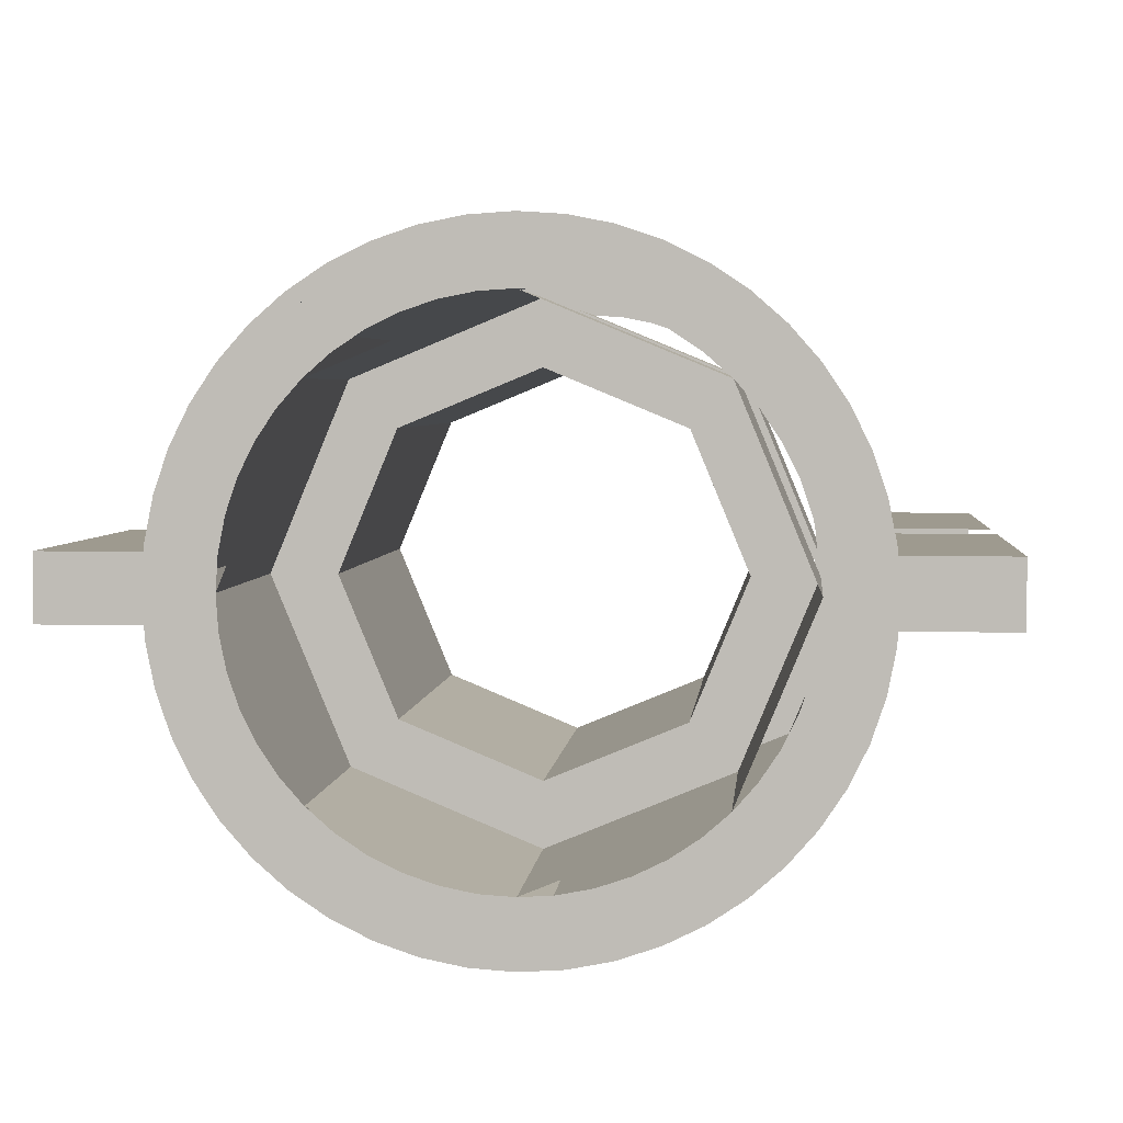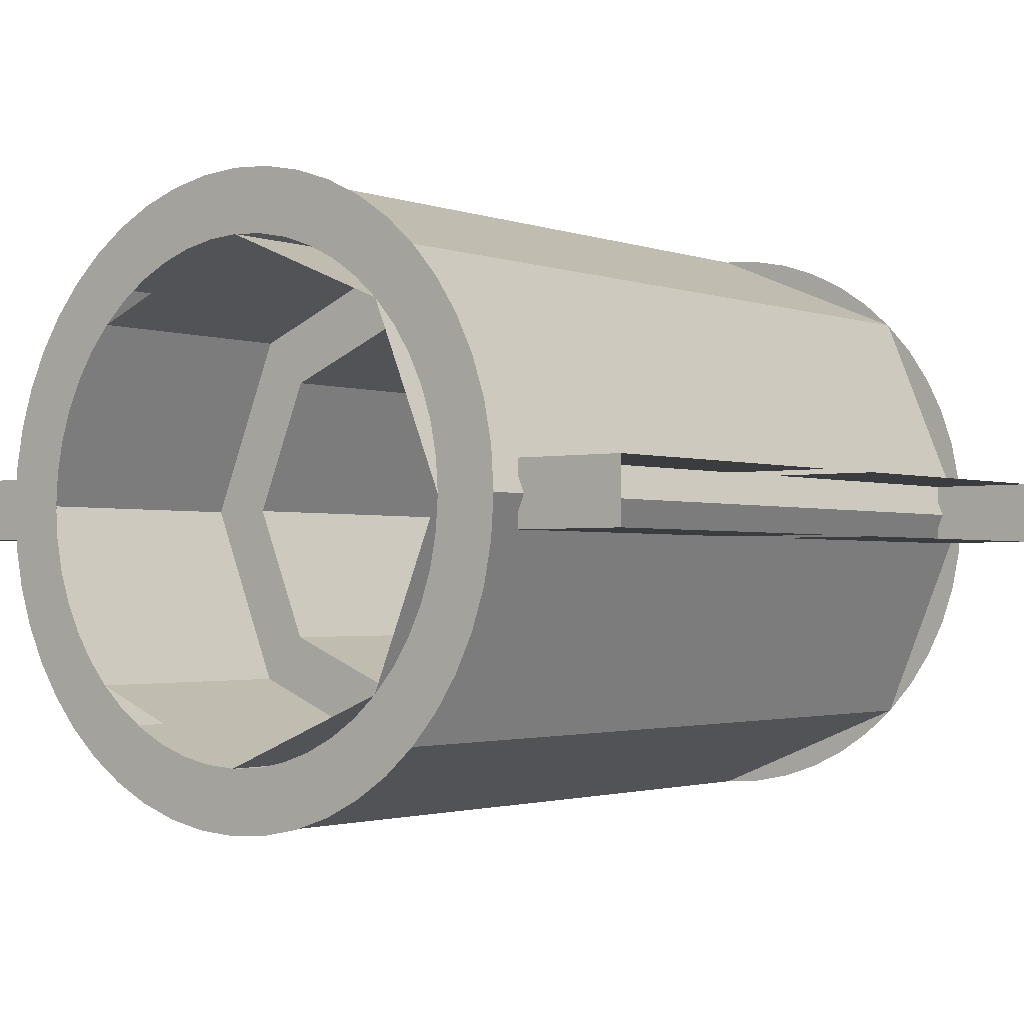
<metadata>
{"format":"obj","ext":"obj","renderer":"f3d","projection":"perspective","resolution":1024,"background":"white","views":[{"elev":3.8,"azim":5.1,"up":"+Z"},{"elev":-1.9,"azim":38.6,"up":"+Z"}]}
</metadata>
<code>
v 0.5303 -1 0.5303
v 0.75 -1 0
v 0.75 1 0
v 0.5303 1 0.5303
v 0 -1 0.75
v 0.5303 -1 0.5303
v 0.5303 1 0.5303
v 0 1 0.75
v -0.5303 -1 0.5303
v 0 -1 0.75
v 0 1 0.75
v -0.5303 1 0.5303
v -0.75 -1 0
v -0.5303 -1 0.5303
v -0.5303 1 0.5303
v -0.75 1 0
v -0.5303 -1 -0.5303
v -0.75 -1 0
v -0.75 1 0
v -0.5303 1 -0.5303
v 0 -1 -0.75
v -0.5303 -1 -0.5303
v -0.5303 1 -0.5303
v 0 1 -0.75
v 0.5303 -1 -0.5303
v 0 -1 -0.75
v 0 1 -0.75
v 0.5303 1 -0.5303
v 0.75 -1 0
v 0.5303 -1 -0.5303
v 0.5303 1 -0.5303
v 0.75 1 0
v 0.4243 -1 0.4243
v 0.6 -1 0
v 0.6 -0.45 0
v 0.4243 -0.45 0.4243
v 0 -1 0.6
v 0.4243 -1 0.4243
v 0.4243 -0.45 0.4243
v 0 -0.45 0.6
v -0.4243 -1 0.4243
v 0 -1 0.6
v 0 -0.45 0.6
v -0.4243 -0.45 0.4243
v -0.6 -1 0
v -0.4243 -1 0.4243
v -0.4243 -0.45 0.4243
v -0.6 -0.45 0
v -0.4243 -1 -0.4243
v -0.6 -1 0
v -0.6 -0.45 0
v -0.4243 -0.45 -0.4243
v 0 -1 -0.6
v -0.4243 -1 -0.4243
v -0.4243 -0.45 -0.4243
v 0 -0.45 -0.6
v 0.4243 -1 -0.4243
v 0 -1 -0.6
v 0 -0.45 -0.6
v 0.4243 -0.45 -0.4243
v 0.6 -1 0
v 0.4243 -1 -0.4243
v 0.4243 -0.45 -0.4243
v 0.6 -0.45 0
v 0.4243 1 0.4243
v 0.6 1 0
v 0.6 0.45 0
v 0.4243 0.45 0.4243
v 0 1 0.6
v 0.4243 1 0.4243
v 0.4243 0.45 0.4243
v 0 0.45 0.6
v -0.4243 1 0.4243
v 0 1 0.6
v 0 0.45 0.6
v -0.4243 0.45 0.4243
v -0.6 1 0
v -0.4243 1 0.4243
v -0.4243 0.45 0.4243
v -0.6 0.45 0
v -0.4243 1 -0.4243
v -0.6 1 0
v -0.6 0.45 0
v -0.4243 0.45 -0.4243
v 0 1 -0.6
v -0.4243 1 -0.4243
v -0.4243 0.45 -0.4243
v 0 0.45 -0.6
v 0.4243 1 -0.4243
v 0 1 -0.6
v 0 0.45 -0.6
v 0.4243 0.45 -0.4243
v 0.6 1 0
v 0.4243 1 -0.4243
v 0.4243 0.45 -0.4243
v 0.6 0.45 0
v 0.3182 -0.45 0.3182
v 0.45 -0.45 0
v 0.45 0.45 0
v 0.3182 0.45 0.3182
v 0 -0.45 0.45
v 0.3182 -0.45 0.3182
v 0.3182 0.45 0.3182
v 0 0.45 0.45
v -0.3182 -0.45 0.3182
v 0 -0.45 0.45
v 0 0.45 0.45
v -0.3182 0.45 0.3182
v -0.45 -0.45 0
v -0.3182 -0.45 0.3182
v -0.3182 0.45 0.3182
v -0.45 0.45 0
v -0.3182 -0.45 -0.3182
v -0.45 -0.45 0
v -0.45 0.45 0
v -0.3182 0.45 -0.3182
v 0 -0.45 -0.45
v -0.3182 -0.45 -0.3182
v -0.3182 0.45 -0.3182
v 0 0.45 -0.45
v 0.3182 -0.45 -0.3182
v 0 -0.45 -0.45
v 0 0.45 -0.45
v 0.3182 0.45 -0.3182
v 0.45 -0.45 0
v 0.3182 -0.45 -0.3182
v 0.3182 0.45 -0.3182
v 0.45 0.45 0
v 0.75 -1 0
v 0.7436 -1 0.09788
v 0.5948 -1 0.0783
v 0.6 -1 0
v 0.7436 -1 0.09788
v 0.7244 -1 0.1941
v 0.5795 -1 0.1553
v 0.5948 -1 0.0783
v 0.7244 -1 0.1941
v 0.6929 -1 0.287
v 0.5543 -1 0.2296
v 0.5795 -1 0.1553
v 0.6929 -1 0.287
v 0.6495 -1 0.375
v 0.5196 -1 0.3
v 0.5543 -1 0.2296
v 0.6495 -1 0.375
v 0.595 -1 0.4566
v 0.476 -1 0.3653
v 0.5196 -1 0.3
v 0.595 -1 0.4566
v 0.5303 -1 0.5303
v 0.4243 -1 0.4243
v 0.476 -1 0.3653
v 0.5303 -1 0.5303
v 0.4566 -1 0.595
v 0.3653 -1 0.476
v 0.4243 -1 0.4243
v 0.4566 -1 0.595
v 0.375 -1 0.6495
v 0.3 -1 0.5196
v 0.3653 -1 0.476
v 0.375 -1 0.6495
v 0.287 -1 0.6929
v 0.2296 -1 0.5543
v 0.3 -1 0.5196
v 0.287 -1 0.6929
v 0.1941 -1 0.7244
v 0.1553 -1 0.5795
v 0.2296 -1 0.5543
v 0.1941 -1 0.7244
v 0.09788 -1 0.7436
v 0.0783 -1 0.5948
v 0.1553 -1 0.5795
v 0.09788 -1 0.7436
v 0 -1 0.75
v 0 -1 0.6
v 0.0783 -1 0.5948
v 0 -1 0.75
v -0.09788 -1 0.7436
v -0.0783 -1 0.5948
v 0 -1 0.6
v -0.09788 -1 0.7436
v -0.1941 -1 0.7244
v -0.1553 -1 0.5795
v -0.0783 -1 0.5948
v -0.1941 -1 0.7244
v -0.287 -1 0.6929
v -0.2296 -1 0.5543
v -0.1553 -1 0.5795
v -0.287 -1 0.6929
v -0.375 -1 0.6495
v -0.3 -1 0.5196
v -0.2296 -1 0.5543
v -0.375 -1 0.6495
v -0.4566 -1 0.595
v -0.3653 -1 0.476
v -0.3 -1 0.5196
v -0.4566 -1 0.595
v -0.5303 -1 0.5303
v -0.4243 -1 0.4243
v -0.3653 -1 0.476
v -0.5303 -1 0.5303
v -0.595 -1 0.4566
v -0.476 -1 0.3653
v -0.4243 -1 0.4243
v -0.595 -1 0.4566
v -0.6495 -1 0.375
v -0.5196 -1 0.3
v -0.476 -1 0.3653
v -0.6495 -1 0.375
v -0.6929 -1 0.287
v -0.5543 -1 0.2296
v -0.5196 -1 0.3
v -0.6929 -1 0.287
v -0.7244 -1 0.1941
v -0.5795 -1 0.1553
v -0.5543 -1 0.2296
v -0.7244 -1 0.1941
v -0.7436 -1 0.09788
v -0.5948 -1 0.0783
v -0.5795 -1 0.1553
v -0.7436 -1 0.09788
v -0.75 -1 0
v -0.6 -1 0
v -0.5948 -1 0.0783
v -0.75 -1 0
v -0.7436 -1 -0.09788
v -0.5948 -1 -0.0783
v -0.6 -1 0
v -0.7436 -1 -0.09788
v -0.7244 -1 -0.1941
v -0.5795 -1 -0.1553
v -0.5948 -1 -0.0783
v -0.7244 -1 -0.1941
v -0.6929 -1 -0.287
v -0.5543 -1 -0.2296
v -0.5795 -1 -0.1553
v -0.6929 -1 -0.287
v -0.6495 -1 -0.375
v -0.5196 -1 -0.3
v -0.5543 -1 -0.2296
v -0.6495 -1 -0.375
v -0.595 -1 -0.4566
v -0.476 -1 -0.3653
v -0.5196 -1 -0.3
v -0.595 -1 -0.4566
v -0.5303 -1 -0.5303
v -0.4243 -1 -0.4243
v -0.476 -1 -0.3653
v -0.5303 -1 -0.5303
v -0.4566 -1 -0.595
v -0.3653 -1 -0.476
v -0.4243 -1 -0.4243
v -0.4566 -1 -0.595
v -0.375 -1 -0.6495
v -0.3 -1 -0.5196
v -0.3653 -1 -0.476
v -0.375 -1 -0.6495
v -0.287 -1 -0.6929
v -0.2296 -1 -0.5543
v -0.3 -1 -0.5196
v -0.287 -1 -0.6929
v -0.1941 -1 -0.7244
v -0.1553 -1 -0.5795
v -0.2296 -1 -0.5543
v -0.1941 -1 -0.7244
v -0.09788 -1 -0.7436
v -0.0783 -1 -0.5948
v -0.1553 -1 -0.5795
v -0.09788 -1 -0.7436
v 0 -1 -0.75
v 0 -1 -0.6
v -0.0783 -1 -0.5948
v 0 -1 -0.75
v 0.09788 -1 -0.7436
v 0.0783 -1 -0.5948
v 0 -1 -0.6
v 0.09788 -1 -0.7436
v 0.1941 -1 -0.7244
v 0.1553 -1 -0.5795
v 0.0783 -1 -0.5948
v 0.1941 -1 -0.7244
v 0.287 -1 -0.6929
v 0.2296 -1 -0.5543
v 0.1553 -1 -0.5795
v 0.287 -1 -0.6929
v 0.375 -1 -0.6495
v 0.3 -1 -0.5196
v 0.2296 -1 -0.5543
v 0.375 -1 -0.6495
v 0.4566 -1 -0.595
v 0.3653 -1 -0.476
v 0.3 -1 -0.5196
v 0.4566 -1 -0.595
v 0.5303 -1 -0.5303
v 0.4243 -1 -0.4243
v 0.3653 -1 -0.476
v 0.5303 -1 -0.5303
v 0.595 -1 -0.4566
v 0.476 -1 -0.3653
v 0.4243 -1 -0.4243
v 0.595 -1 -0.4566
v 0.6495 -1 -0.375
v 0.5196 -1 -0.3
v 0.476 -1 -0.3653
v 0.6495 -1 -0.375
v 0.6929 -1 -0.287
v 0.5543 -1 -0.2296
v 0.5196 -1 -0.3
v 0.6929 -1 -0.287
v 0.7244 -1 -0.1941
v 0.5795 -1 -0.1553
v 0.5543 -1 -0.2296
v 0.7244 -1 -0.1941
v 0.7436 -1 -0.09788
v 0.5948 -1 -0.0783
v 0.5795 -1 -0.1553
v 0.7436 -1 -0.09788
v 0.75 -1 0
v 0.6 -1 0
v 0.5948 -1 -0.0783
v 0.6 -0.45 0
v 0.4243 -0.45 0.4243
v 0.3182 -0.45 0.3182
v 0.45 -0.45 0
v 0.4243 -0.45 0.4243
v 0 -0.45 0.6
v 0 -0.45 0.45
v 0.3182 -0.45 0.3182
v 0 -0.45 0.6
v -0.4243 -0.45 0.4243
v -0.3182 -0.45 0.3182
v 0 -0.45 0.45
v -0.4243 -0.45 0.4243
v -0.6 -0.45 0
v -0.45 -0.45 0
v -0.3182 -0.45 0.3182
v -0.6 -0.45 0
v -0.4243 -0.45 -0.4243
v -0.3182 -0.45 -0.3182
v -0.45 -0.45 0
v -0.4243 -0.45 -0.4243
v 0 -0.45 -0.6
v 0 -0.45 -0.45
v -0.3182 -0.45 -0.3182
v 0 -0.45 -0.6
v 0.4243 -0.45 -0.4243
v 0.3182 -0.45 -0.3182
v 0 -0.45 -0.45
v 0.4243 -0.45 -0.4243
v 0.6 -0.45 0
v 0.45 -0.45 0
v 0.3182 -0.45 -0.3182
v 0.75 1 0
v 0.7436 1 0.09788
v 0.5948 1 0.0783
v 0.6 1 0
v 0.7436 1 0.09788
v 0.7244 1 0.1941
v 0.5795 1 0.1553
v 0.5948 1 0.0783
v 0.7244 1 0.1941
v 0.6929 1 0.287
v 0.5543 1 0.2296
v 0.5795 1 0.1553
v 0.6929 1 0.287
v 0.6495 1 0.375
v 0.5196 1 0.3
v 0.5543 1 0.2296
v 0.6495 1 0.375
v 0.595 1 0.4566
v 0.476 1 0.3653
v 0.5196 1 0.3
v 0.595 1 0.4566
v 0.5303 1 0.5303
v 0.4243 1 0.4243
v 0.476 1 0.3653
v 0.5303 1 0.5303
v 0.4566 1 0.595
v 0.3653 1 0.476
v 0.4243 1 0.4243
v 0.4566 1 0.595
v 0.375 1 0.6495
v 0.3 1 0.5196
v 0.3653 1 0.476
v 0.375 1 0.6495
v 0.287 1 0.6929
v 0.2296 1 0.5543
v 0.3 1 0.5196
v 0.287 1 0.6929
v 0.1941 1 0.7244
v 0.1553 1 0.5795
v 0.2296 1 0.5543
v 0.1941 1 0.7244
v 0.09788 1 0.7436
v 0.0783 1 0.5948
v 0.1553 1 0.5795
v 0.09788 1 0.7436
v 0 1 0.75
v 0 1 0.6
v 0.0783 1 0.5948
v 0 1 0.75
v -0.09788 1 0.7436
v -0.0783 1 0.5948
v 0 1 0.6
v -0.09788 1 0.7436
v -0.1941 1 0.7244
v -0.1553 1 0.5795
v -0.0783 1 0.5948
v -0.1941 1 0.7244
v -0.287 1 0.6929
v -0.2296 1 0.5543
v -0.1553 1 0.5795
v -0.287 1 0.6929
v -0.375 1 0.6495
v -0.3 1 0.5196
v -0.2296 1 0.5543
v -0.375 1 0.6495
v -0.4566 1 0.595
v -0.3653 1 0.476
v -0.3 1 0.5196
v -0.4566 1 0.595
v -0.5303 1 0.5303
v -0.4243 1 0.4243
v -0.3653 1 0.476
v -0.5303 1 0.5303
v -0.595 1 0.4566
v -0.476 1 0.3653
v -0.4243 1 0.4243
v -0.595 1 0.4566
v -0.6495 1 0.375
v -0.5196 1 0.3
v -0.476 1 0.3653
v -0.6495 1 0.375
v -0.6929 1 0.287
v -0.5543 1 0.2296
v -0.5196 1 0.3
v -0.6929 1 0.287
v -0.7244 1 0.1941
v -0.5795 1 0.1553
v -0.5543 1 0.2296
v -0.7244 1 0.1941
v -0.7436 1 0.09788
v -0.5948 1 0.0783
v -0.5795 1 0.1553
v -0.7436 1 0.09788
v -0.75 1 0
v -0.6 1 0
v -0.5948 1 0.0783
v -0.75 1 0
v -0.7436 1 -0.09788
v -0.5948 1 -0.0783
v -0.6 1 0
v -0.7436 1 -0.09788
v -0.7244 1 -0.1941
v -0.5795 1 -0.1553
v -0.5948 1 -0.0783
v -0.7244 1 -0.1941
v -0.6929 1 -0.287
v -0.5543 1 -0.2296
v -0.5795 1 -0.1553
v -0.6929 1 -0.287
v -0.6495 1 -0.375
v -0.5196 1 -0.3
v -0.5543 1 -0.2296
v -0.6495 1 -0.375
v -0.595 1 -0.4566
v -0.476 1 -0.3653
v -0.5196 1 -0.3
v -0.595 1 -0.4566
v -0.5303 1 -0.5303
v -0.4243 1 -0.4243
v -0.476 1 -0.3653
v -0.5303 1 -0.5303
v -0.4566 1 -0.595
v -0.3653 1 -0.476
v -0.4243 1 -0.4243
v -0.4566 1 -0.595
v -0.375 1 -0.6495
v -0.3 1 -0.5196
v -0.3653 1 -0.476
v -0.375 1 -0.6495
v -0.287 1 -0.6929
v -0.2296 1 -0.5543
v -0.3 1 -0.5196
v -0.287 1 -0.6929
v -0.1941 1 -0.7244
v -0.1553 1 -0.5795
v -0.2296 1 -0.5543
v -0.1941 1 -0.7244
v -0.09788 1 -0.7436
v -0.0783 1 -0.5948
v -0.1553 1 -0.5795
v -0.09788 1 -0.7436
v 0 1 -0.75
v 0 1 -0.6
v -0.0783 1 -0.5948
v 0 1 -0.75
v 0.09788 1 -0.7436
v 0.0783 1 -0.5948
v 0 1 -0.6
v 0.09788 1 -0.7436
v 0.1941 1 -0.7244
v 0.1553 1 -0.5795
v 0.0783 1 -0.5948
v 0.1941 1 -0.7244
v 0.287 1 -0.6929
v 0.2296 1 -0.5543
v 0.1553 1 -0.5795
v 0.287 1 -0.6929
v 0.375 1 -0.6495
v 0.3 1 -0.5196
v 0.2296 1 -0.5543
v 0.375 1 -0.6495
v 0.4566 1 -0.595
v 0.3653 1 -0.476
v 0.3 1 -0.5196
v 0.4566 1 -0.595
v 0.5303 1 -0.5303
v 0.4243 1 -0.4243
v 0.3653 1 -0.476
v 0.5303 1 -0.5303
v 0.595 1 -0.4566
v 0.476 1 -0.3653
v 0.4243 1 -0.4243
v 0.595 1 -0.4566
v 0.6495 1 -0.375
v 0.5196 1 -0.3
v 0.476 1 -0.3653
v 0.6495 1 -0.375
v 0.6929 1 -0.287
v 0.5543 1 -0.2296
v 0.5196 1 -0.3
v 0.6929 1 -0.287
v 0.7244 1 -0.1941
v 0.5795 1 -0.1553
v 0.5543 1 -0.2296
v 0.7244 1 -0.1941
v 0.7436 1 -0.09788
v 0.5948 1 -0.0783
v 0.5795 1 -0.1553
v 0.7436 1 -0.09788
v 0.75 1 0
v 0.6 1 0
v 0.5948 1 -0.0783
v 0.6 0.45 0
v 0.4243 0.45 0.4243
v 0.3182 0.45 0.3182
v 0.45 0.45 0
v 0.4243 0.45 0.4243
v 0 0.45 0.6
v 0 0.45 0.45
v 0.3182 0.45 0.3182
v 0 0.45 0.6
v -0.4243 0.45 0.4243
v -0.3182 0.45 0.3182
v 0 0.45 0.45
v -0.4243 0.45 0.4243
v -0.6 0.45 0
v -0.45 0.45 0
v -0.3182 0.45 0.3182
v -0.6 0.45 0
v -0.4243 0.45 -0.4243
v -0.3182 0.45 -0.3182
v -0.45 0.45 0
v -0.4243 0.45 -0.4243
v 0 0.45 -0.6
v 0 0.45 -0.45
v -0.3182 0.45 -0.3182
v 0 0.45 -0.6
v 0.4243 0.45 -0.4243
v 0.3182 0.45 -0.3182
v 0 0.45 -0.45
v 0.4243 0.45 -0.4243
v 0.6 0.45 0
v 0.45 0.45 0
v 0.3182 0.45 -0.3182
v -1 -0.1 -0.075
v -1 -0.9 -0.075
v -0.7351 -0.9 -0.075
v -0.7351 -0.1 -0.075
v -0.7351 -0.1 0.075
v -0.7351 -0.9 0.075
v -1 -0.9 0.075
v -1 -0.1 0.075
v -0.7351 -0.9 0.075
v -0.7351 -0.9 -0.075
v -1 -0.9 -0.075
v -1 -0.9 0.075
v 1 -0.1 -0.075
v 1 -0.9 -0.075
v 0.7351 -0.9 -0.075
v 0.7351 -0.1 -0.075
v 0.7351 -0.1 0.075
v 0.7351 -0.9 0.075
v 1 -0.9 0.075
v 1 -0.1 0.075
v 0.7351 -0.9 0.075
v 0.7351 -0.9 -0.075
v 1 -0.9 -0.075
v 1 -0.9 0.075
v -1 0.1 -0.075
v -1 0.9 -0.075
v -0.7351 0.9 -0.075
v -0.7351 0.1 -0.075
v -0.7351 0.1 0.075
v -0.7351 0.9 0.075
v -1 0.9 0.075
v -1 0.1 0.075
v -0.7351 0.9 0.075
v -0.7351 0.9 -0.075
v -1 0.9 -0.075
v -1 0.9 0.075
v 1 0.1 -0.075
v 1 0.9 -0.075
v 0.7351 0.9 -0.075
v 0.7351 0.1 -0.075
v 0.7351 0.1 0.075
v 0.7351 0.9 0.075
v 1 0.9 0.075
v 1 0.1 0.075
v 0.7351 0.9 0.075
v 0.7351 0.9 -0.075
v 1 0.9 -0.075
v 1 0.9 0.075
g mesh16423
f 1 2 3
f 3 4 1
f 5 6 7
f 7 8 5
f 9 10 11
f 11 12 9
f 13 14 15
f 15 16 13
f 17 18 19
f 19 20 17
f 21 22 23
f 23 24 21
f 25 26 27
f 27 28 25
f 29 30 31
f 31 32 29
g mesh16429
f 33 35 34
f 35 33 36
f 37 39 38
f 39 37 40
f 41 43 42
f 43 41 44
f 45 47 46
f 47 45 48
f 49 51 50
f 51 49 52
f 53 55 54
f 55 53 56
f 57 59 58
f 59 57 60
f 61 63 62
f 63 61 64
g mesh16435
f 65 66 67
f 67 68 65
f 69 70 71
f 71 72 69
f 73 74 75
f 75 76 73
f 77 78 79
f 79 80 77
f 81 82 83
f 83 84 81
f 85 86 87
f 87 88 85
f 89 90 91
f 91 92 89
f 93 94 95
f 95 96 93
g mesh16441
f 97 99 98
f 99 97 100
f 101 103 102
f 103 101 104
f 105 107 106
f 107 105 108
f 109 111 110
f 111 109 112
f 113 115 114
f 115 113 116
f 117 119 118
f 119 117 120
f 121 123 122
f 123 121 124
f 125 127 126
f 127 125 128
g mesh16445
f 129 130 131
f 131 132 129
f 133 134 135
f 135 136 133
f 137 138 139
f 139 140 137
f 141 142 143
f 143 144 141
f 145 146 147
f 147 148 145
f 149 150 151
f 151 152 149
f 153 154 155
f 155 156 153
f 157 158 159
f 159 160 157
f 161 162 163
f 163 164 161
f 165 166 167
f 167 168 165
f 169 170 171
f 171 172 169
f 173 174 175
f 175 176 173
f 177 178 179
f 179 180 177
f 181 182 183
f 183 184 181
f 185 186 187
f 187 188 185
f 189 190 191
f 191 192 189
f 193 194 195
f 195 196 193
f 197 198 199
f 199 200 197
f 201 202 203
f 203 204 201
f 205 206 207
f 207 208 205
f 209 210 211
f 211 212 209
f 213 214 215
f 215 216 213
f 217 218 219
f 219 220 217
f 221 222 223
f 223 224 221
f 225 226 227
f 227 228 225
f 229 230 231
f 231 232 229
f 233 234 235
f 235 236 233
f 237 238 239
f 239 240 237
f 241 242 243
f 243 244 241
f 245 246 247
f 247 248 245
f 249 250 251
f 251 252 249
f 253 254 255
f 255 256 253
f 257 258 259
f 259 260 257
f 261 262 263
f 263 264 261
f 265 266 267
f 267 268 265
f 269 270 271
f 271 272 269
f 273 274 275
f 275 276 273
f 277 278 279
f 279 280 277
f 281 282 283
f 283 284 281
f 285 286 287
f 287 288 285
f 289 290 291
f 291 292 289
f 293 294 295
f 295 296 293
f 297 298 299
f 299 300 297
f 301 302 303
f 303 304 301
f 305 306 307
f 307 308 305
f 309 310 311
f 311 312 309
f 313 314 315
f 315 316 313
f 317 318 319
f 319 320 317
g mesh16447
f 321 322 323
f 323 324 321
f 325 326 327
f 327 328 325
f 329 330 331
f 331 332 329
f 333 334 335
f 335 336 333
f 337 338 339
f 339 340 337
f 341 342 343
f 343 344 341
f 345 346 347
f 347 348 345
f 349 350 351
f 351 352 349
g mesh16449
f 353 355 354
f 355 353 356
f 357 359 358
f 359 357 360
f 361 363 362
f 363 361 364
f 365 367 366
f 367 365 368
f 369 371 370
f 371 369 372
f 373 375 374
f 375 373 376
f 377 379 378
f 379 377 380
f 381 383 382
f 383 381 384
f 385 387 386
f 387 385 388
f 389 391 390
f 391 389 392
f 393 395 394
f 395 393 396
f 397 399 398
f 399 397 400
f 401 403 402
f 403 401 404
f 405 407 406
f 407 405 408
f 409 411 410
f 411 409 412
f 413 415 414
f 415 413 416
f 417 419 418
f 419 417 420
f 421 423 422
f 423 421 424
f 425 427 426
f 427 425 428
f 429 431 430
f 431 429 432
f 433 435 434
f 435 433 436
f 437 439 438
f 439 437 440
f 441 443 442
f 443 441 444
f 445 447 446
f 447 445 448
f 449 451 450
f 451 449 452
f 453 455 454
f 455 453 456
f 457 459 458
f 459 457 460
f 461 463 462
f 463 461 464
f 465 467 466
f 467 465 468
f 469 471 470
f 471 469 472
f 473 475 474
f 475 473 476
f 477 479 478
f 479 477 480
f 481 483 482
f 483 481 484
f 485 487 486
f 487 485 488
f 489 491 490
f 491 489 492
f 493 495 494
f 495 493 496
f 497 499 498
f 499 497 500
f 501 503 502
f 503 501 504
f 505 507 506
f 507 505 508
f 509 511 510
f 511 509 512
f 513 515 514
f 515 513 516
f 517 519 518
f 519 517 520
f 521 523 522
f 523 521 524
f 525 527 526
f 527 525 528
f 529 531 530
f 531 529 532
f 533 535 534
f 535 533 536
f 537 539 538
f 539 537 540
f 541 543 542
f 543 541 544
g mesh16451
f 545 547 546
f 547 545 548
f 549 551 550
f 551 549 552
f 553 555 554
f 555 553 556
f 557 559 558
f 559 557 560
f 561 563 562
f 563 561 564
f 565 567 566
f 567 565 568
f 569 571 570
f 571 569 572
f 573 575 574
f 575 573 576
g mesh16453
f 577 579 578
f 579 577 580
g mesh16454
f 581 583 582
f 583 581 584
g mesh16455
f 585 587 586
f 587 585 588
g mesh16457
f 589 590 591
f 591 592 589
g mesh16458
f 593 594 595
f 595 596 593
g mesh16459
f 597 598 599
f 599 600 597
g mesh16461
f 601 602 603
f 603 604 601
g mesh16462
f 605 606 607
f 607 608 605
g mesh16463
f 609 610 611
f 611 612 609
g mesh16465
f 613 615 614
f 615 613 616
g mesh16466
f 617 619 618
f 619 617 620
g mesh16467
f 621 623 622
f 623 621 624

</code>
